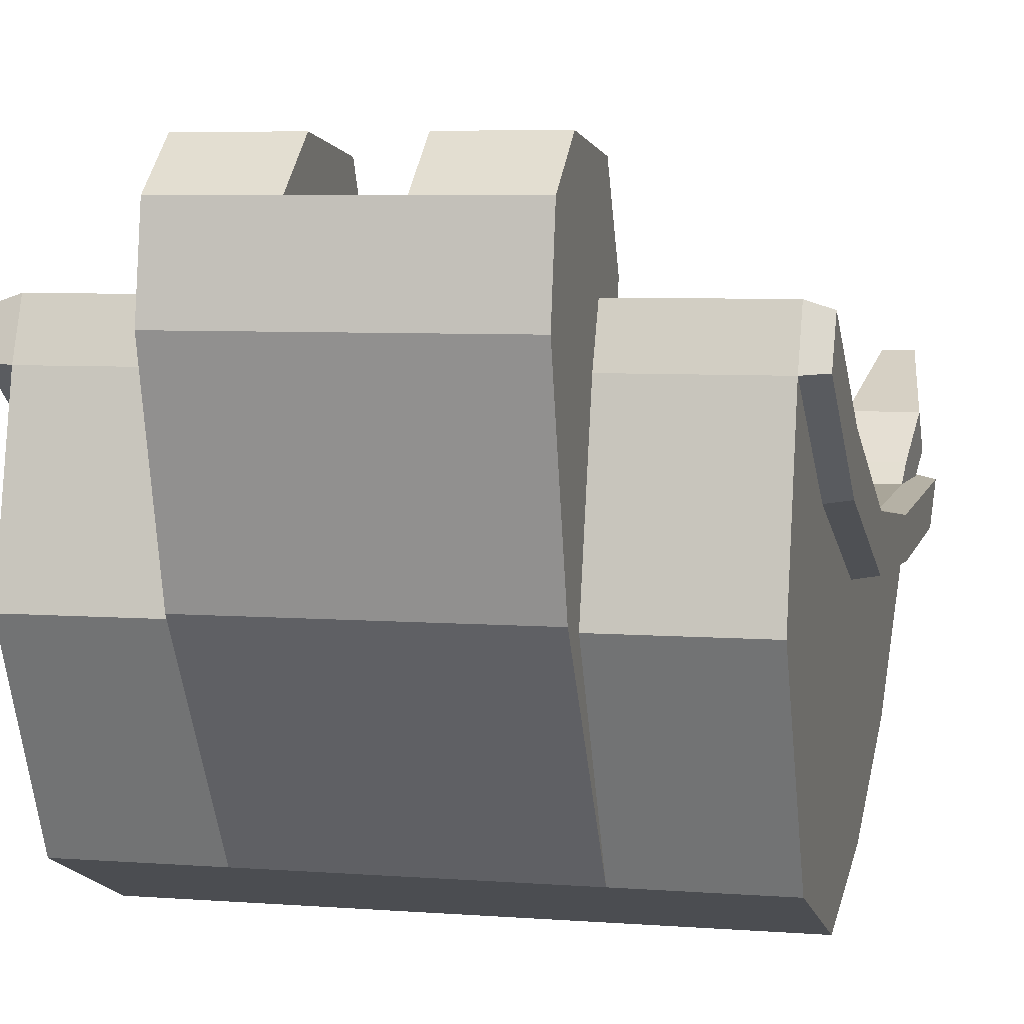
<metadata>
{"format":"obj","ext":"obj","renderer":"f3d","projection":"perspective","resolution":1024,"background":"white","views":[{"elev":5.9,"azim":13.4,"up":"+Y"}]}
</metadata>
<code>
g SM_Veh_Excavator_01_Bucket_01
v 0.1249 -0.4532 -1.699
v 0.2826 -0.4532 -1.699
v 0.1249 -0.3537 -1.818
v 0.2826 -0.3537 -1.818
v 0.1249 -0.4433 -1.893
v 0.2826 -0.4433 -1.893
v 0.1249 -0.5428 -1.775
v 0.2826 -0.5428 -1.775
v 0.1674 -0.2333 -2.104
v 0.2402 -0.2333 -2.104
v 0.2402 -0.2459 -2.115
v 0.1674 -0.2459 -2.115
v 0.1487 -0.7384 -1.542
v 0.2589 -0.7384 -1.542
v 0.2589 -0.6931 -1.504
v 0.1487 -0.6931 -1.504
v -0.2942 -0.4532 -1.699
v -0.1365 -0.4532 -1.699
v -0.2942 -0.3537 -1.818
v -0.1365 -0.3537 -1.818
v -0.2942 -0.4433 -1.893
v -0.1365 -0.4433 -1.893
v -0.2942 -0.5428 -1.775
v -0.1365 -0.5428 -1.775
v -0.2518 -0.2333 -2.104
v -0.1789 -0.2333 -2.104
v -0.1789 -0.2459 -2.115
v -0.2518 -0.2459 -2.115
v -0.2704 -0.7384 -1.542
v -0.1602 -0.7384 -1.542
v -0.1602 -0.6931 -1.504
v -0.2704 -0.6931 -1.504
v 0.5443 -0.4532 -1.699
v 0.6872 -0.4532 -1.699
v 0.5443 -0.3537 -1.818
v 0.702 -0.3537 -1.818
v 0.5443 -0.4433 -1.893
v 0.702 -0.4433 -1.893
v 0.5443 -0.5428 -1.775
v 0.6872 -0.5428 -1.775
v 0.5868 -0.2333 -2.104
v 0.6596 -0.2333 -2.104
v 0.6596 -0.2459 -2.115
v 0.5868 -0.2459 -2.115
v 0.5681 -0.7384 -1.542
v 0.664 -0.7384 -1.542
v 0.664 -0.6931 -1.504
v 0.5681 -0.6931 -1.504
v -0.6876 -0.4532 -1.699
v -0.5474 -0.4532 -1.699
v -0.705 -0.3537 -1.818
v -0.5474 -0.3537 -1.818
v -0.705 -0.4433 -1.893
v -0.5474 -0.4433 -1.893
v -0.6876 -0.5428 -1.775
v -0.5474 -0.5428 -1.775
v -0.6626 -0.2333 -2.104
v -0.5898 -0.2333 -2.104
v -0.5898 -0.2459 -2.115
v -0.6626 -0.2459 -2.115
v -0.6644 -0.7384 -1.542
v -0.5711 -0.7384 -1.542
v -0.5711 -0.6931 -1.504
v -0.6644 -0.6931 -1.504
v -0.6827 -0.5946 0.02057
v 0.6827 -0.5946 0.02057
v -0.6827 -0.05243 -0.1296
v 0.6827 -0.05243 -0.1296
v -0.6827 -0.4917 -1.866
v 0.6827 -0.4917 -1.866
v -0.6827 -1.222 -0.5822
v 0.6827 -1.222 -0.5822
v 0.6827 -1.068 -0.2066
v -0.6827 -1.068 -0.2066
v 0.6827 -0.2771 -0.4349
v -0.6827 -0.2771 -0.4349
v 0.6827 -0.5095 -1.235
v -0.6827 -0.5095 -1.235
v 0.6827 -0.4595 -0.8136
v -0.6827 -0.4595 -0.8136
v -0.5787 -0.1143 -0.2132
v 0.5787 -0.1143 -0.2132
v 0.5787 -0.2771 -0.4349
v -0.5787 -0.2771 -0.4349
v 0.5787 -0.4595 -0.8136
v -0.5787 -0.4595 -0.8136
v 0.5787 -0.5095 -1.235
v -0.5787 -0.5095 -1.235
v 0.5787 -0.4947 -1.762
v -0.5787 -0.4947 -1.762
v -0.5787 -0.7206 -0.1088
v 0.5787 -0.7206 -0.1088
v 0.5787 -1.046 -0.3711
v -0.5787 -1.046 -0.3711
v 0.5787 -1.12 -0.8253
v -0.5787 -1.12 -0.8253
v 0.5787 -0.87 -1.327
v -0.5787 -0.87 -1.327
v -0.6827 -1.13 -0.9571
v -0.6827 -0.9447 -1.333
v 0.6827 -1.13 -0.9571
v 0.6827 -0.9447 -1.333
v -0.6827 -0.5977 -0.8086
v -0.6827 -0.4156 -0.395
v -0.6827 -0.1753 -0.07933
v 0.6827 -0.1753 -0.07933
v 0.6827 -0.4156 -0.395
v 0.6827 -0.5983 -0.8088
v -0.6827 -0.6052 -1.733
v 0.6827 -0.6052 -1.733
v -0.6827 -0.6291 -1.262
v 0.6827 -0.6237 -1.261
v 0.7373 -0.4079 -0.3998
v 0.7373 -0.5894 -0.8109
v 0.7373 -0.4682 -0.811
v 0.7373 -0.2848 -0.4303
v 0.7373 -0.1712 -0.08832
v 0.7373 -0.07032 -0.1386
v 0.7373 -0.6147 -1.261
v 0.7373 -0.5185 -1.235
v 0.7373 -0.5963 -1.729
v 0.7373 -0.5014 -1.841
v -0.7373 -0.4079 -0.3998
v -0.7373 -0.2848 -0.4303
v -0.7373 -0.1712 -0.08832
v -0.7373 -0.07032 -0.1386
v -0.7373 -0.5889 -0.8108
v -0.7373 -0.4682 -0.811
v -0.7373 -0.5963 -1.729
v -0.7373 -0.6201 -1.262
v -0.7373 -0.5185 -1.235
v -0.7373 -0.5014 -1.841
v 0.2894 -1.046 -0.3711
v 0.2894 -1.12 -0.8253
v 0.2894 -0.87 -1.327
v 0.2894 -0.4947 -1.762
v 0.3414 -0.4917 -1.866
v 0.3414 -0.6052 -1.733
v 0.3414 -0.9447 -1.333
v 0.3414 -1.13 -0.9571
v 0.3414 -1.222 -0.5822
v 0.3414 -1.068 -0.2066
v 0.3414 -0.5946 0.02057
v 0.3414 -0.1753 -0.07933
v 0.3414 -0.05243 -0.1296
v 0.3414 -0.1143 -0.2132
v 0.3414 -0.7206 -0.1088
v -0.3414 -0.5946 0.02057
v -0.3414 -1.068 -0.2066
v -0.3414 -1.222 -0.5822
v -0.3414 -1.13 -0.9571
v -0.3414 -0.9447 -1.333
v -0.3414 -0.6052 -1.733
v -0.3414 -0.4917 -1.866
v -0.2894 -0.4947 -1.762
v -0.2894 -0.87 -1.327
v -0.2894 -1.12 -0.8253
v -0.2894 -1.046 -0.3711
v -0.3414 -0.7206 -0.1088
v -0.3414 -0.1143 -0.2132
v -0.3414 -0.05243 -0.1296
v -0.3414 -0.1753 -0.07933
v -0.3414 0.1166 0.1982
v -0.3414 -0.09812 0.234
v -0.3414 -0.5733 0.106
v 0.3414 -0.09812 0.234
v 0.3414 0.1166 0.1982
v 0.3414 -0.5733 0.106
v 0.1024 -0.05243 -0.1296
v 0.1024 0.1166 0.1982
v -0.1024 0.1166 0.1982
v -0.1024 -0.05243 -0.1296
v 0.1024 -0.02666 0.06653
v -0.1024 -0.02666 0.06653
v -0.1024 0.1818 -0.1986
v -0.3414 0.1818 -0.1986
v 0.1024 0.1818 -0.1986
v 0.3414 0.1818 -0.1986
v -0.1024 0.2202 0.06115
v -0.3414 0.2202 0.06115
v 0.1024 0.2202 0.06115
v 0.3414 0.2202 0.06115
v 0.1024 -0.1143 -0.2132
v 0.1024 -0.7206 -0.1088
v -0.1024 -0.1143 -0.2132
v -0.1024 -0.7206 -0.1088
v -0.1024 -0.02259 -0.2975
v -0.3414 -0.02259 -0.2975
v 0.1024 -0.02259 -0.2975
v 0.3414 -0.02259 -0.2975
v 0.2826 -0.4532 -1.699
v 0.2826 -0.3537 -1.818
v 0.2826 -0.4433 -1.893
v 0.2826 -0.5428 -1.775
v 0.1249 -0.5428 -1.775
v 0.1249 -0.4433 -1.893
v 0.1249 -0.3537 -1.818
v 0.1249 -0.4532 -1.699
v 0.1249 -0.3537 -1.818
v 0.1674 -0.2333 -2.104
v 0.2402 -0.2333 -2.104
v 0.2826 -0.3537 -1.818
v 0.2826 -0.3537 -1.818
v 0.2402 -0.2333 -2.104
v 0.2402 -0.2459 -2.115
v 0.2826 -0.4433 -1.893
v 0.2402 -0.2459 -2.115
v 0.1674 -0.2459 -2.115
v 0.1249 -0.4433 -1.893
v 0.1674 -0.2459 -2.115
v 0.1674 -0.2333 -2.104
v 0.1249 -0.3537 -1.818
v 0.1487 -0.7384 -1.542
v 0.2589 -0.7384 -1.542
v 0.2589 -0.7384 -1.542
v 0.2589 -0.6931 -1.504
v 0.2826 -0.4532 -1.699
v 0.2589 -0.6931 -1.504
v 0.1487 -0.6931 -1.504
v 0.1249 -0.4532 -1.699
v 0.1487 -0.6931 -1.504
v 0.1487 -0.7384 -1.542
v -0.1365 -0.4532 -1.699
v -0.1365 -0.3537 -1.818
v -0.1365 -0.4433 -1.893
v -0.1365 -0.5428 -1.775
v -0.2942 -0.5428 -1.775
v -0.2942 -0.4433 -1.893
v -0.2942 -0.3537 -1.818
v -0.2942 -0.4532 -1.699
v -0.2942 -0.3537 -1.818
v -0.2518 -0.2333 -2.104
v -0.1789 -0.2333 -2.104
v -0.1365 -0.3537 -1.818
v -0.1365 -0.3537 -1.818
v -0.1789 -0.2333 -2.104
v -0.1789 -0.2459 -2.115
v -0.1365 -0.4433 -1.893
v -0.1789 -0.2459 -2.115
v -0.2518 -0.2459 -2.115
v -0.2942 -0.4433 -1.893
v -0.2518 -0.2459 -2.115
v -0.2518 -0.2333 -2.104
v -0.2942 -0.3537 -1.818
v -0.2704 -0.7384 -1.542
v -0.1602 -0.7384 -1.542
v -0.1602 -0.7384 -1.542
v -0.1602 -0.6931 -1.504
v -0.1365 -0.4532 -1.699
v -0.1602 -0.6931 -1.504
v -0.2704 -0.6931 -1.504
v -0.2942 -0.4532 -1.699
v -0.2704 -0.6931 -1.504
v -0.2704 -0.7384 -1.542
v 0.6872 -0.4532 -1.699
v 0.702 -0.3537 -1.818
v 0.702 -0.4433 -1.893
v 0.6872 -0.5428 -1.775
v 0.5443 -0.5428 -1.775
v 0.5443 -0.4433 -1.893
v 0.5443 -0.3537 -1.818
v 0.5443 -0.4532 -1.699
v 0.5443 -0.3537 -1.818
v 0.5868 -0.2333 -2.104
v 0.6596 -0.2333 -2.104
v 0.702 -0.3537 -1.818
v 0.702 -0.3537 -1.818
v 0.6596 -0.2333 -2.104
v 0.6596 -0.2459 -2.115
v 0.702 -0.4433 -1.893
v 0.6596 -0.2459 -2.115
v 0.5868 -0.2459 -2.115
v 0.5443 -0.4433 -1.893
v 0.5868 -0.2459 -2.115
v 0.5868 -0.2333 -2.104
v 0.5443 -0.3537 -1.818
v 0.5681 -0.7384 -1.542
v 0.664 -0.7384 -1.542
v 0.664 -0.7384 -1.542
v 0.664 -0.6931 -1.504
v 0.6872 -0.4532 -1.699
v 0.664 -0.6931 -1.504
v 0.5681 -0.6931 -1.504
v 0.5443 -0.4532 -1.699
v 0.5681 -0.6931 -1.504
v 0.5681 -0.7384 -1.542
v -0.5474 -0.4532 -1.699
v -0.5474 -0.3537 -1.818
v -0.5474 -0.4433 -1.893
v -0.5474 -0.5428 -1.775
v -0.6876 -0.5428 -1.775
v -0.705 -0.4433 -1.893
v -0.705 -0.3537 -1.818
v -0.6876 -0.4532 -1.699
v -0.705 -0.3537 -1.818
v -0.6626 -0.2333 -2.104
v -0.5898 -0.2333 -2.104
v -0.5474 -0.3537 -1.818
v -0.5474 -0.3537 -1.818
v -0.5898 -0.2333 -2.104
v -0.5898 -0.2459 -2.115
v -0.5474 -0.4433 -1.893
v -0.5898 -0.2459 -2.115
v -0.6626 -0.2459 -2.115
v -0.705 -0.4433 -1.893
v -0.6626 -0.2459 -2.115
v -0.6626 -0.2333 -2.104
v -0.705 -0.3537 -1.818
v -0.6644 -0.7384 -1.542
v -0.5711 -0.7384 -1.542
v -0.5711 -0.7384 -1.542
v -0.5711 -0.6931 -1.504
v -0.5474 -0.4532 -1.699
v -0.5711 -0.6931 -1.504
v -0.6644 -0.6931 -1.504
v -0.6876 -0.4532 -1.699
v -0.6644 -0.6931 -1.504
v -0.6644 -0.7384 -1.542
v 0.3414 -1.222 -0.5822
v -0.3414 -1.222 -0.5822
v 0.3414 -1.068 -0.2066
v -0.3414 -1.068 -0.2066
v 0.2894 -1.046 -0.3711
v -0.2894 -1.046 -0.3711
v 0.2894 -1.12 -0.8253
v -0.2894 -1.12 -0.8253
v 0.6827 -0.2771 -0.4349
v 0.5787 -0.2771 -0.4349
v -0.5787 -0.2771 -0.4349
v -0.6827 -0.2771 -0.4349
v 0.6827 -0.4595 -0.8136
v 0.5787 -0.4595 -0.8136
v 0.5787 -0.5095 -1.235
v 0.6827 -0.5095 -1.235
v -0.6827 -0.5095 -1.235
v -0.5787 -0.5095 -1.235
v -0.5787 -0.4595 -0.8136
v -0.6827 -0.4595 -0.8136
v 0.5787 -0.1143 -0.2132
v 0.5787 -0.2771 -0.4349
v -0.5787 -0.2771 -0.4349
v -0.5787 -0.1143 -0.2132
v 0.5787 -0.4595 -0.8136
v -0.5787 -0.4595 -0.8136
v 0.5787 -0.5095 -1.235
v 0.5787 -0.4947 -1.762
v 0.2894 -0.4947 -1.762
v 0.2894 -0.87 -1.327
v -0.2894 -0.87 -1.327
v -0.2894 -0.4947 -1.762
v -0.5787 -0.5095 -1.235
v 0.3414 -1.13 -0.9571
v 0.3414 -0.9447 -1.333
v -0.3414 -0.9447 -1.333
v -0.3414 -1.13 -0.9571
v -0.5787 -0.4947 -1.762
v 0.3414 -0.4917 -1.866
v -0.3414 -0.4917 -1.866
v 0.6827 -0.4156 -0.395
v 0.7373 -0.4079 -0.3998
v 0.7373 -0.5894 -0.8109
v 0.6827 -0.5983 -0.8088
v 0.6827 -0.4595 -0.8136
v 0.7373 -0.4682 -0.811
v 0.7373 -0.2848 -0.4303
v 0.6827 -0.2771 -0.4349
v 0.6827 -0.1753 -0.07933
v 0.7373 -0.1712 -0.08832
v 0.7373 -0.4079 -0.3998
v 0.6827 -0.4156 -0.395
v 0.6827 -0.2771 -0.4349
v 0.7373 -0.2848 -0.4303
v 0.7373 -0.07032 -0.1386
v 0.6827 -0.05243 -0.1296
v 0.6827 -0.05243 -0.1296
v 0.7373 -0.07032 -0.1386
v 0.7373 -0.1712 -0.08832
v 0.6827 -0.1753 -0.07933
v 0.6827 -0.6237 -1.261
v 0.7373 -0.6147 -1.261
v 0.7373 -0.5963 -1.729
v 0.6827 -0.6052 -1.733
v 0.6827 -0.6052 -1.733
v 0.7373 -0.5963 -1.729
v 0.7373 -0.5014 -1.841
v 0.6827 -0.4917 -1.866
v 0.6827 -0.4917 -1.866
v 0.7373 -0.5014 -1.841
v 0.7373 -0.5185 -1.235
v 0.6827 -0.5095 -1.235
v 0.6827 -0.5983 -0.8088
v 0.7373 -0.5894 -0.8109
v 0.6827 -0.5095 -1.235
v 0.7373 -0.5185 -1.235
v 0.7373 -0.4682 -0.811
v 0.6827 -0.4595 -0.8136
v -0.6827 -0.4156 -0.395
v -0.7373 -0.4079 -0.3998
v -0.7373 -0.1712 -0.08832
v -0.6827 -0.1753 -0.07933
v -0.6827 -0.1753 -0.07933
v -0.7373 -0.1712 -0.08832
v -0.7373 -0.07032 -0.1386
v -0.6827 -0.05243 -0.1296
v -0.6827 -0.05243 -0.1296
v -0.7373 -0.07032 -0.1386
v -0.7373 -0.2848 -0.4303
v -0.6827 -0.2771 -0.4349
v -0.6827 -0.5977 -0.8086
v -0.7373 -0.5889 -0.8108
v -0.7373 -0.4079 -0.3998
v -0.6827 -0.4156 -0.395
v -0.6827 -0.2771 -0.4349
v -0.7373 -0.2848 -0.4303
v -0.7373 -0.4682 -0.811
v -0.6827 -0.4595 -0.8136
v -0.6827 -0.6052 -1.733
v -0.7373 -0.5963 -1.729
v -0.7373 -0.6201 -1.262
v -0.6827 -0.6291 -1.262
v -0.6827 -0.5095 -1.235
v -0.7373 -0.5185 -1.235
v -0.7373 -0.5014 -1.841
v -0.6827 -0.4917 -1.866
v -0.6827 -0.4917 -1.866
v -0.7373 -0.5014 -1.841
v -0.7373 -0.5963 -1.729
v -0.6827 -0.6052 -1.733
v -0.6827 -0.6291 -1.262
v -0.7373 -0.6201 -1.262
v -0.7373 -0.5889 -0.8108
v -0.6827 -0.5977 -0.8086
v -0.6827 -0.4595 -0.8136
v -0.7373 -0.4682 -0.811
v -0.7373 -0.5185 -1.235
v -0.6827 -0.5095 -1.235
v 0.5787 -1.12 -0.8253
v 0.5787 -1.046 -0.3711
v 0.5787 -0.87 -1.327
v 0.5787 -1.12 -0.8253
v 0.5787 -0.4947 -1.762
v 0.5787 -0.87 -1.327
v 0.6827 -0.6052 -1.733
v 0.6827 -0.4917 -1.866
v 0.6827 -0.9447 -1.333
v 0.6827 -1.13 -0.9571
v 0.6827 -0.9447 -1.333
v 0.6827 -1.222 -0.5822
v 0.6827 -1.13 -0.9571
v 0.6827 -1.068 -0.2066
v 0.6827 -1.222 -0.5822
v 0.6827 -0.5946 0.02057
v 0.6827 -1.068 -0.2066
v 0.3414 -1.068 -0.2066
v 0.6827 -0.1753 -0.07933
v 0.6827 -0.5946 0.02057
v 0.3414 -0.5946 0.02057
v 0.6827 -0.05243 -0.1296
v 0.6827 -0.1753 -0.07933
v 0.3414 -0.1753 -0.07933
v 0.3414 -0.05243 -0.1296
v 0.3414 -0.7206 -0.1088
v 0.5787 -0.7206 -0.1088
v 0.5787 -0.1143 -0.2132
v 0.3414 -0.1143 -0.2132
v 0.5787 -1.046 -0.3711
v 0.5787 -0.7206 -0.1088
v -0.3414 -1.068 -0.2066
v -0.6827 -1.068 -0.2066
v -0.6827 -0.5946 0.02057
v -0.6827 -1.222 -0.5822
v -0.6827 -1.068 -0.2066
v -0.6827 -1.13 -0.9571
v -0.6827 -1.222 -0.5822
v -0.6827 -1.13 -0.9571
v -0.6827 -0.9447 -1.333
v -0.6827 -0.6052 -1.733
v -0.6827 -0.9447 -1.333
v -0.6827 -0.4917 -1.866
v -0.5787 -0.4947 -1.762
v -0.6827 -0.4917 -1.866
v -0.5787 -0.87 -1.327
v -0.5787 -0.4947 -1.762
v -0.5787 -1.12 -0.8253
v -0.5787 -0.87 -1.327
v -0.5787 -1.046 -0.3711
v -0.5787 -1.12 -0.8253
v -0.5787 -0.7206 -0.1088
v -0.5787 -1.046 -0.3711
v -0.5787 -0.1143 -0.2132
v -0.5787 -0.7206 -0.1088
v -0.3414 -0.7206 -0.1088
v -0.5787 -0.1143 -0.2132
v -0.3414 -0.1143 -0.2132
v -0.6827 -0.1753 -0.07933
v -0.6827 -0.05243 -0.1296
v -0.3414 -0.05243 -0.1296
v -0.6827 -0.5946 0.02057
v -0.6827 -0.1753 -0.07933
v -0.3414 -0.1753 -0.07933
v -0.3414 -0.5946 0.02057
v -0.3414 -0.05243 -0.1296
v -0.3414 0.1166 0.1982
v -0.3414 -0.09812 0.234
v -0.3414 -0.1753 -0.07933
v -0.1024 0.1166 0.1982
v -0.3414 0.1166 0.1982
v -0.3414 -0.5946 0.02057
v -0.3414 -0.5733 0.106
v -0.3414 -1.068 -0.2066
v 0.3414 -0.1753 -0.07933
v 0.3414 -0.09812 0.234
v 0.3414 0.1166 0.1982
v 0.3414 -0.05243 -0.1296
v 0.3414 0.1166 0.1982
v 0.1024 0.1166 0.1982
v 0.3414 -1.068 -0.2066
v 0.3414 -0.5733 0.106
v 0.3414 -0.5946 0.02057
v 0.1024 0.1166 0.1982
v 0.1024 -0.02666 0.06653
v 0.1024 -0.05243 -0.1296
v -0.1024 -0.05243 -0.1296
v -0.1024 -0.02666 0.06653
v -0.1024 0.1166 0.1982
v 0.3414 0.2202 0.06115
v -0.1024 0.2202 0.06115
v -0.1024 0.1818 -0.1986
v -0.1024 0.2202 0.06115
v -0.3414 0.2202 0.06115
v -0.3414 0.1818 -0.1986
v -0.3414 0.2202 0.06115
v 0.3414 0.1818 -0.1986
v 0.3414 0.2202 0.06115
v 0.1024 0.2202 0.06115
v 0.1024 0.1818 -0.1986
v 0.1024 0.2202 0.06115
v 0.3414 -0.5733 0.106
v -0.3414 -0.5733 0.106
v -0.3414 -0.09812 0.234
v 0.3414 -0.09812 0.234
v 0.3414 -0.09812 0.234
v 0.1024 0.1166 0.1982
v 0.1024 0.1166 0.1982
v -0.1024 0.1166 0.1982
v -0.1024 -0.02666 0.06653
v 0.1024 -0.02666 0.06653
v 0.1024 -0.05243 -0.1296
v -0.1024 -0.05243 -0.1296
v 0.1024 -0.1143 -0.2132
v -0.1024 -0.1143 -0.2132
v -0.1024 -0.7206 -0.1088
v 0.1024 -0.7206 -0.1088
v -0.1024 -0.1143 -0.2132
v -0.1024 -0.7206 -0.1088
v -0.1024 -0.02259 -0.2975
v -0.3414 -0.7206 -0.1088
v -0.1024 -0.7206 -0.1088
v -0.3414 -0.7206 -0.1088
v -0.3414 -0.02259 -0.2975
v -0.3414 -0.1143 -0.2132
v -0.1024 -0.02259 -0.2975
v -0.1024 0.1818 -0.1986
v -0.3414 0.1818 -0.1986
v -0.3414 -0.02259 -0.2975
v 0.3414 -0.7206 -0.1088
v 0.1024 -0.7206 -0.1088
v 0.1024 -0.7206 -0.1088
v 0.1024 -0.02259 -0.2975
v 0.1024 -0.1143 -0.2132
v 0.3414 -0.02259 -0.2975
v 0.3414 0.1818 -0.1986
v 0.1024 0.1818 -0.1986
v 0.1024 -0.02259 -0.2975
v 0.3414 -0.1143 -0.2132
v 0.3414 -0.02259 -0.2975
v 0.3414 -0.7206 -0.1088
g SM_Veh_Excavator_01_Bucket_01_0
f 166 167 170
f 4 3 1
f 2 4 1
f 11 12 9
f 10 11 9
f 15 16 13
f 14 15 13
f 193 192 191
f 194 193 191
f 191 216 194
f 216 215 194
f 197 196 195
f 198 197 195
f 195 222 198
f 222 221 198
f 201 200 199
f 202 201 199
f 205 204 203
f 206 205 203
f 208 207 6
f 5 208 6
f 6 8 5
f 8 7 5
f 8 214 7
f 214 213 7
f 211 210 209
f 212 211 209
f 219 218 217
f 220 219 217
f 20 19 17
f 18 20 17
f 27 28 25
f 26 27 25
f 31 32 29
f 30 31 29
f 225 224 223
f 226 225 223
f 223 248 226
f 248 247 226
f 229 228 227
f 230 229 227
f 227 254 230
f 254 253 230
f 233 232 231
f 234 233 231
f 237 236 235
f 238 237 235
f 240 239 22
f 21 240 22
f 22 24 21
f 24 23 21
f 24 246 23
f 246 245 23
f 243 242 241
f 244 243 241
f 251 250 249
f 252 251 249
f 36 35 33
f 34 36 33
f 43 44 41
f 42 43 41
f 47 48 45
f 46 47 45
f 257 256 255
f 258 257 255
f 255 280 258
f 280 279 258
f 261 260 259
f 262 261 259
f 259 286 262
f 286 285 262
f 265 264 263
f 266 265 263
f 269 268 267
f 270 269 267
f 272 271 38
f 37 272 38
f 38 40 37
f 40 39 37
f 40 278 39
f 278 277 39
f 275 274 273
f 276 275 273
f 283 282 281
f 284 283 281
f 52 51 49
f 50 52 49
f 59 60 57
f 58 59 57
f 63 64 61
f 62 63 61
f 289 288 287
f 290 289 287
f 287 312 290
f 312 311 290
f 293 292 291
f 294 293 291
f 291 318 294
f 318 317 294
f 297 296 295
f 298 297 295
f 301 300 299
f 302 301 299
f 304 303 54
f 53 304 54
f 54 56 53
f 56 55 53
f 56 310 55
f 310 309 55
f 307 306 305
f 308 307 305
f 315 314 313
f 316 315 313
f 164 171 163
f 171 164 542
f 543 171 542
f 322 321 168
f 165 322 168
f 75 83 68
f 83 82 68
f 68 82 146
f 461 68 146
f 81 84 76
f 67 81 76
f 494 493 67
f 161 494 67
f 85 328 327
f 79 85 327
f 329 86 80
f 330 329 80
f 89 87 77
f 70 89 77
f 136 89 70
f 137 136 70
f 155 136 137
f 154 155 137
f 154 481 155
f 481 480 155
f 88 90 69
f 78 88 69
f 333 332 331
f 334 333 331
f 337 336 335
f 338 337 335
f 93 92 339
f 340 93 339
f 95 93 340
f 343 95 340
f 343 345 95
f 345 97 95
f 346 97 345
f 342 91 341
f 91 94 341
f 341 94 344
f 94 96 344
f 351 344 96
f 98 351 96
f 351 98 356
f 125 126 124
f 123 125 124
f 123 124 128
f 127 123 128
f 127 128 130
f 128 131 130
f 130 131 129
f 131 132 129
f 116 118 117
f 113 116 117
f 115 116 113
f 114 115 113
f 120 115 114
f 119 120 114
f 119 121 120
f 121 122 120
f 112 102 110
f 102 112 101
f 112 108 101
f 108 72 101
f 108 107 72
f 107 73 72
f 107 106 73
f 106 66 73
f 74 65 105
f 104 74 105
f 71 74 104
f 103 71 104
f 71 103 99
f 103 111 99
f 111 100 99
f 111 109 100
f 361 360 359
f 362 361 359
f 365 364 363
f 366 365 363
f 369 368 367
f 370 369 367
f 373 372 371
f 374 373 371
f 377 376 375
f 378 377 375
f 382 381 379
f 381 380 379
f 379 380 391
f 380 392 391
f 385 384 383
f 386 385 383
f 389 388 387
f 390 389 387
f 395 394 393
f 396 395 393
f 399 398 397
f 400 399 397
f 403 402 401
f 404 403 401
f 407 406 405
f 408 407 405
f 411 410 409
f 412 411 409
f 415 414 413
f 416 415 413
f 419 418 417
f 420 419 417
f 423 422 421
f 424 423 421
f 427 426 425
f 428 427 425
f 431 430 429
f 432 431 429
f 435 434 433
f 436 435 433
f 438 437 134
f 323 438 134
f 323 134 157
f 324 323 157
f 324 157 486
f 157 487 486
f 440 439 135
f 325 440 135
f 326 325 135
f 156 326 135
f 326 156 484
f 156 485 484
f 348 442 441
f 347 348 441
f 349 348 347
f 350 349 347
f 350 483 349
f 483 482 349
f 443 445 139
f 138 443 139
f 444 443 138
f 357 444 138
f 358 357 138
f 138 139 152
f 153 358 138
f 153 138 152
f 358 153 479
f 153 477 479
f 153 152 477
f 152 478 477
f 447 446 352
f 353 447 352
f 354 353 352
f 355 354 352
f 354 355 475
f 476 354 475
f 449 448 319
f 140 449 319
f 151 140 319
f 320 151 319
f 151 320 473
f 320 474 473
f 451 450 142
f 141 451 142
f 150 141 142
f 149 150 142
f 150 149 471
f 149 472 471
f 454 453 452
f 143 454 452
f 456 455 144
f 457 456 144
f 459 458 145
f 460 459 145
f 464 463 462
f 465 464 462
f 467 466 133
f 147 467 133
f 184 147 133
f 133 158 184
f 158 186 184
f 158 159 186
f 159 158 488
f 158 489 488
f 470 469 468
f 148 470 468
f 492 491 490
f 160 492 490
f 497 496 495
f 162 497 495
f 500 499 498
f 501 500 498
f 180 507 506
f 179 180 506
f 510 509 508
f 508 509 505
f 509 504 505
f 505 504 502
f 504 503 502
f 531 502 503
f 532 531 503
f 502 531 560
f 561 502 560
f 561 560 559
f 181 516 515
f 182 181 515
f 519 518 517
f 512 518 519
f 511 512 519
f 513 512 511
f 514 513 511
f 514 178 513
f 178 526 513
f 178 514 576
f 514 575 576
f 577 576 575
f 169 173 520
f 536 169 520
f 537 536 520
f 169 536 569
f 570 169 569
f 570 569 568
f 172 174 521
f 522 172 521
f 525 524 523
f 525 523 175
f 527 525 175
f 175 523 187
f 523 554 187
f 555 187 554
f 530 529 528
f 176 530 528
f 535 534 533
f 177 535 533
f 540 539 538
f 541 540 538
f 546 545 544
f 547 546 544
f 185 549 548
f 183 185 548
f 552 551 550
f 553 552 550
f 557 188 556
f 558 557 556
f 564 563 562
f 565 564 562
f 189 190 566
f 567 189 566
f 573 572 571
f 574 573 571

</code>
